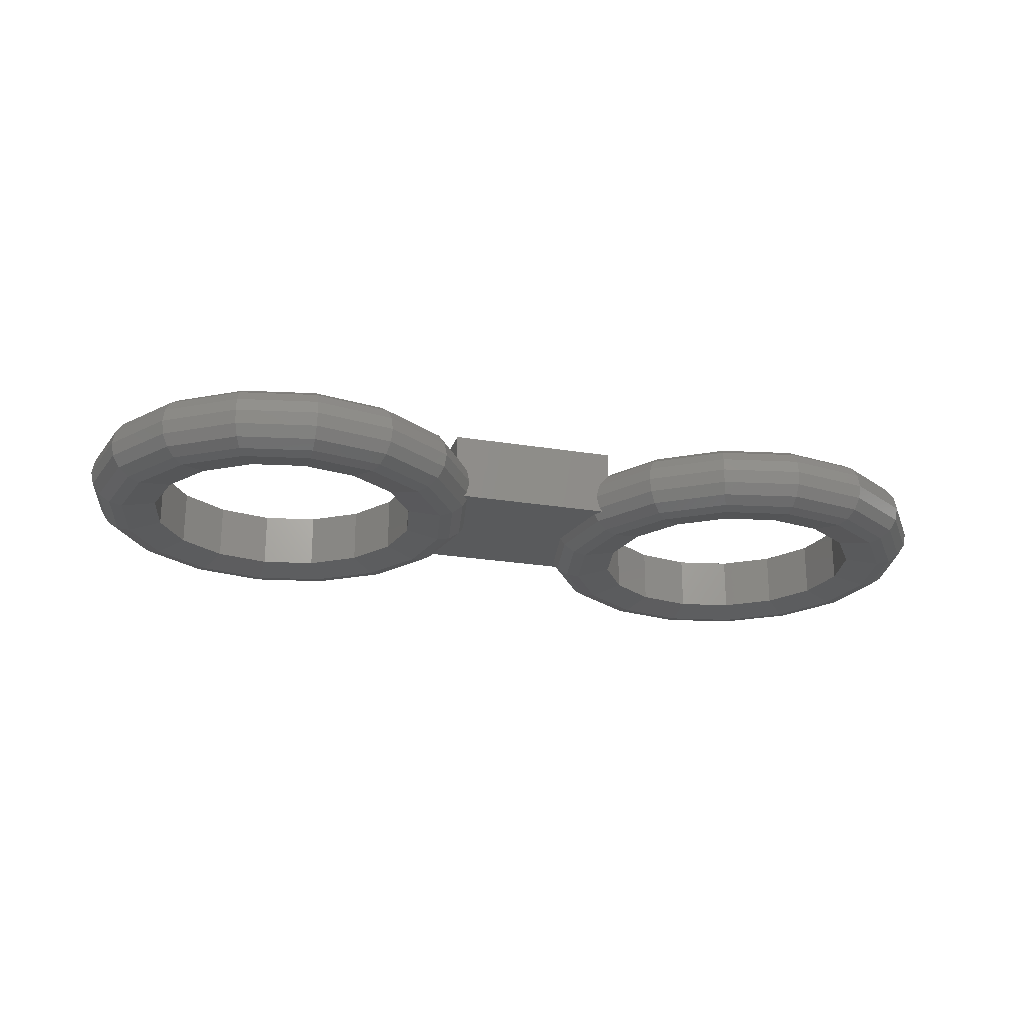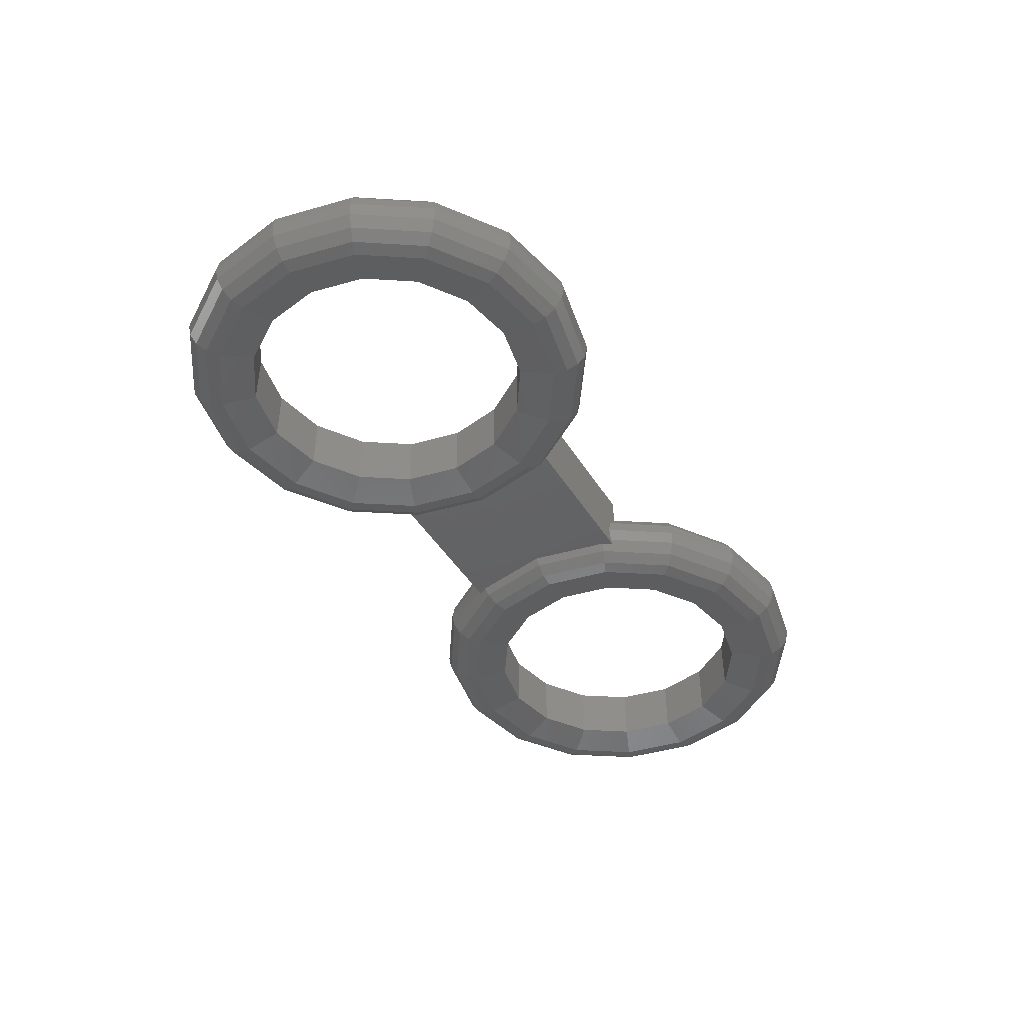
<metadata>
{"format":"stl","ext":"stl","renderer":"f3d","projection":"perspective","resolution":1024,"background":"white","views":[{"elev":-23.2,"azim":164.1,"up":"+Y"},{"elev":-44.3,"azim":119.7,"up":"+Y"}]}
</metadata>
<code>
# stl→obj: 376 verts, 732 faces
v -0.4 0 -0.4
v -0.4 0.32 -0.4
v 0.4 0.32 -0.4
v 0.4 0 -0.4
v 0.4 0 0.4
v 0.4 0.32 0.4
v -0.4 0.32 0.4
v -0.4 0 0.4
v 0.4 0.1987 0.4
v 0.4 0.1987 -0.4
v -0.4 0.1987 -0.4
v -0.4 0.1987 0.4
v -0.24 0.16 0.24
v 0.24 0.16 0.24
v 0.24 0.16 -0.24
v -0.24 0.16 -0.24
v -0.24 0.32 0.24
v 0.24 0.32 0.24
v -0.24 0.32 -0.24
v 0.24 0.32 -0.24
v 1.567 0.08 -0.8869
v 1.2 0.08 -0.96
v 1.2 0.1412 -0.9478
v 1.563 0.1412 -0.8757
v 1.2 0.1931 -0.9131
v 1.549 0.1931 -0.8436
v 1.2 0.2278 -0.8612
v 1.53 0.2278 -0.7957
v 1.2 0.24 -0.8
v 1.506 0.24 -0.7391
v 1.879 0.08 -0.6788
v 1.87 0.1412 -0.6702
v 1.846 0.1931 -0.6457
v 1.809 0.2278 -0.609
v 1.766 0.24 -0.5657
v 2.087 0.08 -0.3674
v 2.076 0.1412 -0.3627
v 2.044 0.1931 -0.3494
v 1.996 0.2278 -0.3296
v 1.939 0.24 -0.3061
v 2.16 0.08 0
v 2.148 0.1412 0
v 2.113 0.1931 0
v 2.061 0.2278 0
v 2 0.24 0
v 2.087 0.08 0.3674
v 2.076 0.1412 0.3627
v 2.044 0.1931 0.3494
v 1.996 0.2278 0.3296
v 1.939 0.24 0.3061
v 1.879 0.08 0.6788
v 1.87 0.1412 0.6702
v 1.846 0.1931 0.6457
v 1.809 0.2278 0.609
v 1.766 0.24 0.5657
v 1.567 0.08 0.8869
v 1.563 0.1412 0.8757
v 1.549 0.1931 0.8436
v 1.53 0.2278 0.7957
v 1.506 0.24 0.7391
v 1.2 0.08 0.96
v 1.2 0.1412 0.9478
v 1.2 0.1931 0.9131
v 1.2 0.2278 0.8612
v 1.2 0.24 0.8
v 1.2 -0.08 0.8
v 1.506 -0.08 0.7391
v 1.53 -0.06782 0.7957
v 1.2 -0.06782 0.8612
v 1.549 -0.03314 0.8436
v 1.2 -0.03314 0.9131
v 1.563 0.01877 0.8757
v 1.2 0.01877 0.9478
v 1.766 -0.08 0.5657
v 1.809 -0.06782 0.609
v 1.846 -0.03314 0.6457
v 1.87 0.01877 0.6702
v 1.939 -0.08 0.3061
v 1.996 -0.06782 0.3296
v 2.044 -0.03314 0.3494
v 2.076 0.01877 0.3627
v 2 -0.08 0
v 2.061 -0.06782 0
v 2.113 -0.03314 0
v 2.148 0.01877 0
v 1.939 -0.08 -0.3061
v 1.996 -0.06782 -0.3296
v 2.044 -0.03314 -0.3494
v 2.076 0.01877 -0.3627
v 1.766 -0.08 -0.5657
v 1.809 -0.06782 -0.609
v 1.846 -0.03314 -0.6457
v 1.87 0.01877 -0.6702
v 1.506 -0.08 -0.7391
v 1.53 -0.06782 -0.7957
v 1.549 -0.03314 -0.8436
v 1.563 0.01877 -0.8757
v 1.2 -0.08 -0.8
v 1.2 -0.06782 -0.8612
v 1.2 -0.03314 -0.9131
v 1.2 0.01877 -0.9478
v 0.8939 0.24 0.7391
v 0.8704 0.2278 0.7957
v 0.8506 0.1931 0.8436
v 0.8373 0.1412 0.8757
v 0.8326 0.08 0.8869
v 0.6343 0.24 0.5657
v 0.591 0.2278 0.609
v 0.5543 0.1931 0.6457
v 0.5298 0.1412 0.6702
v 0.5212 0.08 0.6788
v 0.4609 0.24 0.3061
v 0.4043 0.2278 0.3296
v 0.3564 0.1931 0.3494
v 0.3243 0.1412 0.3627
v 0.3131 0.08 0.3674
v 0.4 0.24 0
v 0.3388 0.2278 0
v 0.2869 0.1931 0
v 0.2522 0.1412 0
v 0.24 0.08 0
v 0.4609 0.24 -0.3061
v 0.4043 0.2278 -0.3296
v 0.3564 0.1931 -0.3494
v 0.3243 0.1412 -0.3627
v 0.3131 0.08 -0.3674
v 0.6343 0.24 -0.5657
v 0.591 0.2278 -0.609
v 0.5543 0.1931 -0.6457
v 0.5298 0.1412 -0.6702
v 0.5212 0.08 -0.6788
v 0.8939 0.24 -0.7391
v 0.8704 0.2278 -0.7957
v 0.8506 0.1931 -0.8436
v 0.8373 0.1412 -0.8757
v 0.8326 0.08 -0.8869
v 0.8373 0.01877 -0.8757
v 0.8506 -0.03314 -0.8436
v 0.8704 -0.06782 -0.7957
v 0.8939 -0.08 -0.7391
v 0.5298 0.01877 -0.6702
v 0.5543 -0.03314 -0.6457
v 0.591 -0.06782 -0.609
v 0.6343 -0.08 -0.5657
v 0.3243 0.01877 -0.3627
v 0.3564 -0.03314 -0.3494
v 0.4043 -0.06782 -0.3296
v 0.4609 -0.08 -0.3061
v 0.2522 0.01877 0
v 0.2869 -0.03314 0
v 0.3388 -0.06782 0
v 0.4 -0.08 0
v 0.3243 0.01877 0.3627
v 0.3564 -0.03314 0.3494
v 0.4043 -0.06782 0.3296
v 0.4609 -0.08 0.3061
v 0.5298 0.01877 0.6702
v 0.5543 -0.03314 0.6457
v 0.591 -0.06782 0.609
v 0.6343 -0.08 0.5657
v 0.8373 0.01877 0.8757
v 0.8506 -0.03314 0.8436
v 0.8704 -0.06782 0.7957
v 0.8939 -0.08 0.7391
v 1.2 -0.048 -0.64
v 0.9551 -0.048 -0.5913
v 0.7475 -0.048 -0.4525
v 0.6087 -0.048 -0.2449
v 0.56 -0.048 -0
v 0.4 -0.08 -0
v 0.6087 -0.048 0.2449
v 0.7475 -0.048 0.4525
v 0.9551 -0.048 0.5913
v 1.2 -0.048 0.64
v 1.445 -0.048 0.5913
v 1.653 -0.048 0.4525
v 1.791 -0.048 0.2449
v 1.84 -0.048 0
v 1.791 -0.048 -0.2449
v 1.653 -0.048 -0.4525
v 1.445 -0.048 -0.5913
v 1.2 0.208 -0.64
v 1.445 0.208 -0.5913
v 1.653 0.208 -0.4525
v 1.791 0.208 -0.2449
v 1.84 0.208 0
v 1.791 0.208 0.2449
v 1.653 0.208 0.4525
v 1.445 0.208 0.5913
v 1.2 0.208 0.64
v 0.9551 0.208 0.5913
v 0.7475 0.208 0.4525
v 0.6087 0.208 0.2449
v 0.56 0.208 -0
v 0.4 0.24 -0
v 0.6087 0.208 -0.2449
v 0.7475 0.208 -0.4525
v 0.9551 0.208 -0.5913
v -0.8326 0.08 -0.8869
v -1.2 0.08 -0.96
v -1.2 0.1412 -0.9478
v -0.8373 0.1412 -0.8757
v -1.2 0.1931 -0.9131
v -0.8506 0.1931 -0.8436
v -1.2 0.2278 -0.8612
v -0.8704 0.2278 -0.7957
v -1.2 0.24 -0.8
v -0.8939 0.24 -0.7391
v -0.5212 0.08 -0.6788
v -0.5298 0.1412 -0.6702
v -0.5543 0.1931 -0.6457
v -0.591 0.2278 -0.609
v -0.6343 0.24 -0.5657
v -0.3131 0.08 -0.3674
v -0.3243 0.1412 -0.3627
v -0.3564 0.1931 -0.3494
v -0.4043 0.2278 -0.3296
v -0.4609 0.24 -0.3061
v -0.24 0.08 0
v -0.2522 0.1412 0
v -0.2869 0.1931 0
v -0.3388 0.2278 0
v -0.4 0.24 0
v -0.3131 0.08 0.3674
v -0.3243 0.1412 0.3627
v -0.3564 0.1931 0.3494
v -0.4043 0.2278 0.3296
v -0.4609 0.24 0.3061
v -0.5212 0.08 0.6788
v -0.5298 0.1412 0.6702
v -0.5543 0.1931 0.6457
v -0.591 0.2278 0.609
v -0.6343 0.24 0.5657
v -0.8326 0.08 0.8869
v -0.8373 0.1412 0.8757
v -0.8506 0.1931 0.8436
v -0.8704 0.2278 0.7957
v -0.8939 0.24 0.7391
v -1.2 0.08 0.96
v -1.2 0.1412 0.9478
v -1.2 0.1931 0.9131
v -1.2 0.2278 0.8612
v -1.2 0.24 0.8
v -1.2 -0.08 0.8
v -0.8939 -0.08 0.7391
v -0.8704 -0.06782 0.7957
v -1.2 -0.06782 0.8612
v -0.8506 -0.03314 0.8436
v -1.2 -0.03314 0.9131
v -0.8373 0.01877 0.8757
v -1.2 0.01877 0.9478
v -0.6343 -0.08 0.5657
v -0.591 -0.06782 0.609
v -0.5543 -0.03314 0.6457
v -0.5298 0.01877 0.6702
v -0.4609 -0.08 0.3061
v -0.4043 -0.06782 0.3296
v -0.3564 -0.03314 0.3494
v -0.3243 0.01877 0.3627
v -0.4 -0.08 0
v -0.3388 -0.06782 0
v -0.2869 -0.03314 0
v -0.2522 0.01877 0
v -0.4609 -0.08 -0.3061
v -0.4043 -0.06782 -0.3296
v -0.3564 -0.03314 -0.3494
v -0.3243 0.01877 -0.3627
v -0.6343 -0.08 -0.5657
v -0.591 -0.06782 -0.609
v -0.5543 -0.03314 -0.6457
v -0.5298 0.01877 -0.6702
v -0.8939 -0.08 -0.7391
v -0.8704 -0.06782 -0.7957
v -0.8506 -0.03314 -0.8436
v -0.8373 0.01877 -0.8757
v -1.2 -0.08 -0.8
v -1.2 -0.06782 -0.8612
v -1.2 -0.03314 -0.9131
v -1.2 0.01877 -0.9478
v -1.506 0.24 0.7391
v -1.53 0.2278 0.7957
v -1.549 0.1931 0.8436
v -1.563 0.1412 0.8757
v -1.567 0.08 0.8869
v -1.766 0.24 0.5657
v -1.809 0.2278 0.609
v -1.846 0.1931 0.6457
v -1.87 0.1412 0.6702
v -1.879 0.08 0.6788
v -1.939 0.24 0.3061
v -1.996 0.2278 0.3296
v -2.044 0.1931 0.3494
v -2.076 0.1412 0.3627
v -2.087 0.08 0.3674
v -2 0.24 0
v -2.061 0.2278 0
v -2.113 0.1931 0
v -2.148 0.1412 0
v -2.16 0.08 0
v -1.939 0.24 -0.3061
v -1.996 0.2278 -0.3296
v -2.044 0.1931 -0.3494
v -2.076 0.1412 -0.3627
v -2.087 0.08 -0.3674
v -1.766 0.24 -0.5657
v -1.809 0.2278 -0.609
v -1.846 0.1931 -0.6457
v -1.87 0.1412 -0.6702
v -1.879 0.08 -0.6788
v -1.506 0.24 -0.7391
v -1.53 0.2278 -0.7957
v -1.549 0.1931 -0.8436
v -1.563 0.1412 -0.8757
v -1.567 0.08 -0.8869
v -1.563 0.01877 -0.8757
v -1.549 -0.03314 -0.8436
v -1.53 -0.06782 -0.7957
v -1.506 -0.08 -0.7391
v -1.87 0.01877 -0.6702
v -1.846 -0.03314 -0.6457
v -1.809 -0.06782 -0.609
v -1.766 -0.08 -0.5657
v -2.076 0.01877 -0.3627
v -2.044 -0.03314 -0.3494
v -1.996 -0.06782 -0.3296
v -1.939 -0.08 -0.3061
v -2.148 0.01877 0
v -2.113 -0.03314 0
v -2.061 -0.06782 0
v -2 -0.08 0
v -2.076 0.01877 0.3627
v -2.044 -0.03314 0.3494
v -1.996 -0.06782 0.3296
v -1.939 -0.08 0.3061
v -1.87 0.01877 0.6702
v -1.846 -0.03314 0.6457
v -1.809 -0.06782 0.609
v -1.766 -0.08 0.5657
v -1.563 0.01877 0.8757
v -1.549 -0.03314 0.8436
v -1.53 -0.06782 0.7957
v -1.506 -0.08 0.7391
v -1.2 -0.048 -0.64
v -1.445 -0.048 -0.5913
v -1.653 -0.048 -0.4525
v -1.791 -0.048 -0.2449
v -1.84 -0.048 -0
v -2 -0.08 -0
v -1.791 -0.048 0.2449
v -1.653 -0.048 0.4525
v -1.445 -0.048 0.5913
v -1.2 -0.048 0.64
v -0.9551 -0.048 0.5913
v -0.7475 -0.048 0.4525
v -0.6087 -0.048 0.2449
v -0.56 -0.048 0
v -0.6087 -0.048 -0.2449
v -0.7475 -0.048 -0.4525
v -0.9551 -0.048 -0.5913
v -1.2 0.208 -0.64
v -0.9551 0.208 -0.5913
v -0.7475 0.208 -0.4525
v -0.6087 0.208 -0.2449
v -0.56 0.208 0
v -0.6087 0.208 0.2449
v -0.7475 0.208 0.4525
v -0.9551 0.208 0.5913
v -1.2 0.208 0.64
v -1.445 0.208 0.5913
v -1.653 0.208 0.4525
v -1.791 0.208 0.2449
v -1.84 0.208 -0
v -2 0.24 -0
v -1.791 0.208 -0.2449
v -1.653 0.208 -0.4525
v -1.445 0.208 -0.5913
f 1 2 3
f 1 3 4
f 5 6 7
f 5 7 8
f 5 8 1
f 5 1 4
f 6 9 10
f 6 10 3
f 2 11 12
f 2 12 7
f 13 14 15
f 13 15 16
f 13 17 18
f 13 18 14
f 16 19 17
f 16 17 13
f 15 20 19
f 15 19 16
f 14 18 20
f 14 20 15
f 20 18 6
f 20 6 3
f 18 17 7
f 18 7 6
f 17 19 2
f 17 2 7
f 19 20 3
f 19 3 2
f 21 22 23
f 21 23 24
f 24 23 25
f 24 25 26
f 26 25 27
f 26 27 28
f 28 27 29
f 28 29 30
f 31 21 24
f 31 24 32
f 32 24 26
f 32 26 33
f 33 26 28
f 33 28 34
f 34 28 30
f 34 30 35
f 36 31 32
f 36 32 37
f 37 32 33
f 37 33 38
f 38 33 34
f 38 34 39
f 39 34 35
f 39 35 40
f 41 36 37
f 41 37 42
f 42 37 38
f 42 38 43
f 43 38 39
f 43 39 44
f 44 39 40
f 44 40 45
f 46 41 42
f 46 42 47
f 47 42 43
f 47 43 48
f 48 43 44
f 48 44 49
f 49 44 45
f 49 45 50
f 51 46 47
f 51 47 52
f 52 47 48
f 52 48 53
f 53 48 49
f 53 49 54
f 54 49 50
f 54 50 55
f 56 51 52
f 56 52 57
f 57 52 53
f 57 53 58
f 58 53 54
f 58 54 59
f 59 54 55
f 59 55 60
f 61 56 57
f 61 57 62
f 62 57 58
f 62 58 63
f 63 58 59
f 63 59 64
f 64 59 60
f 64 60 65
f 66 67 68
f 66 68 69
f 69 68 70
f 69 70 71
f 71 70 72
f 71 72 73
f 73 72 56
f 73 56 61
f 67 74 75
f 67 75 68
f 68 75 76
f 68 76 70
f 70 76 77
f 70 77 72
f 72 77 51
f 72 51 56
f 74 78 79
f 74 79 75
f 75 79 80
f 75 80 76
f 76 80 81
f 76 81 77
f 77 81 46
f 77 46 51
f 78 82 83
f 78 83 79
f 79 83 84
f 79 84 80
f 80 84 85
f 80 85 81
f 81 85 41
f 81 41 46
f 82 86 87
f 82 87 83
f 83 87 88
f 83 88 84
f 84 88 89
f 84 89 85
f 85 89 36
f 85 36 41
f 86 90 91
f 86 91 87
f 87 91 92
f 87 92 88
f 88 92 93
f 88 93 89
f 89 93 31
f 89 31 36
f 90 94 95
f 90 95 91
f 91 95 96
f 91 96 92
f 92 96 97
f 92 97 93
f 93 97 21
f 93 21 31
f 94 98 99
f 94 99 95
f 95 99 100
f 95 100 96
f 96 100 101
f 96 101 97
f 97 101 22
f 97 22 21
f 65 102 103
f 65 103 64
f 64 103 104
f 64 104 63
f 63 104 105
f 63 105 62
f 62 105 106
f 62 106 61
f 102 107 108
f 102 108 103
f 103 108 109
f 103 109 104
f 104 109 110
f 104 110 105
f 105 110 111
f 105 111 106
f 107 112 113
f 107 113 108
f 108 113 114
f 108 114 109
f 109 114 115
f 109 115 110
f 110 115 116
f 110 116 111
f 112 117 118
f 112 118 113
f 113 118 119
f 113 119 114
f 114 119 120
f 114 120 115
f 115 120 121
f 115 121 116
f 117 122 123
f 117 123 118
f 118 123 124
f 118 124 119
f 119 124 125
f 119 125 120
f 120 125 126
f 120 126 121
f 122 127 128
f 122 128 123
f 123 128 129
f 123 129 124
f 124 129 130
f 124 130 125
f 125 130 131
f 125 131 126
f 127 132 133
f 127 133 128
f 128 133 134
f 128 134 129
f 129 134 135
f 129 135 130
f 130 135 136
f 130 136 131
f 132 29 27
f 132 27 133
f 133 27 25
f 133 25 134
f 134 25 23
f 134 23 135
f 135 23 22
f 135 22 136
f 136 22 101
f 136 101 137
f 137 101 100
f 137 100 138
f 138 100 99
f 138 99 139
f 139 99 98
f 139 98 140
f 131 136 137
f 131 137 141
f 141 137 138
f 141 138 142
f 142 138 139
f 142 139 143
f 143 139 140
f 143 140 144
f 126 131 141
f 126 141 145
f 145 141 142
f 145 142 146
f 146 142 143
f 146 143 147
f 147 143 144
f 147 144 148
f 121 126 145
f 121 145 149
f 149 145 146
f 149 146 150
f 150 146 147
f 150 147 151
f 151 147 148
f 151 148 152
f 116 121 149
f 116 149 153
f 153 149 150
f 153 150 154
f 154 150 151
f 154 151 155
f 155 151 152
f 155 152 156
f 111 116 153
f 111 153 157
f 157 153 154
f 157 154 158
f 158 154 155
f 158 155 159
f 159 155 156
f 159 156 160
f 106 111 157
f 106 157 161
f 161 157 158
f 161 158 162
f 162 158 159
f 162 159 163
f 163 159 160
f 163 160 164
f 61 106 161
f 61 161 73
f 73 161 162
f 73 162 71
f 71 162 163
f 71 163 69
f 69 163 164
f 69 164 66
f 98 165 166
f 98 166 140
f 140 166 167
f 140 167 144
f 144 167 168
f 144 168 148
f 148 168 169
f 148 169 170
f 170 169 171
f 170 171 156
f 156 171 172
f 156 172 160
f 160 172 173
f 160 173 164
f 164 173 174
f 164 174 66
f 66 174 175
f 66 175 67
f 67 175 176
f 67 176 74
f 74 176 177
f 74 177 78
f 78 177 178
f 78 178 82
f 82 178 179
f 82 179 86
f 86 179 180
f 86 180 90
f 90 180 181
f 90 181 94
f 94 181 165
f 94 165 98
f 29 182 183
f 29 183 30
f 30 183 184
f 30 184 35
f 35 184 185
f 35 185 40
f 40 185 186
f 40 186 45
f 45 186 187
f 45 187 50
f 50 187 188
f 50 188 55
f 55 188 189
f 55 189 60
f 60 189 190
f 60 190 65
f 65 190 191
f 65 191 102
f 102 191 192
f 102 192 107
f 107 192 193
f 107 193 112
f 112 193 194
f 112 194 195
f 195 194 196
f 195 196 122
f 122 196 197
f 122 197 127
f 127 197 198
f 127 198 132
f 132 198 182
f 132 182 29
f 165 182 198
f 165 198 166
f 166 198 197
f 166 197 167
f 167 197 196
f 167 196 168
f 168 196 194
f 168 194 169
f 169 194 193
f 169 193 171
f 171 193 192
f 171 192 172
f 172 192 191
f 172 191 173
f 173 191 190
f 173 190 174
f 174 190 189
f 174 189 175
f 175 189 188
f 175 188 176
f 176 188 187
f 176 187 177
f 177 187 186
f 177 186 178
f 178 186 185
f 178 185 179
f 179 185 184
f 179 184 180
f 180 184 183
f 180 183 181
f 181 183 182
f 181 182 165
f 199 200 201
f 199 201 202
f 202 201 203
f 202 203 204
f 204 203 205
f 204 205 206
f 206 205 207
f 206 207 208
f 209 199 202
f 209 202 210
f 210 202 204
f 210 204 211
f 211 204 206
f 211 206 212
f 212 206 208
f 212 208 213
f 214 209 210
f 214 210 215
f 215 210 211
f 215 211 216
f 216 211 212
f 216 212 217
f 217 212 213
f 217 213 218
f 219 214 215
f 219 215 220
f 220 215 216
f 220 216 221
f 221 216 217
f 221 217 222
f 222 217 218
f 222 218 223
f 224 219 220
f 224 220 225
f 225 220 221
f 225 221 226
f 226 221 222
f 226 222 227
f 227 222 223
f 227 223 228
f 229 224 225
f 229 225 230
f 230 225 226
f 230 226 231
f 231 226 227
f 231 227 232
f 232 227 228
f 232 228 233
f 234 229 230
f 234 230 235
f 235 230 231
f 235 231 236
f 236 231 232
f 236 232 237
f 237 232 233
f 237 233 238
f 239 234 235
f 239 235 240
f 240 235 236
f 240 236 241
f 241 236 237
f 241 237 242
f 242 237 238
f 242 238 243
f 244 245 246
f 244 246 247
f 247 246 248
f 247 248 249
f 249 248 250
f 249 250 251
f 251 250 234
f 251 234 239
f 245 252 253
f 245 253 246
f 246 253 254
f 246 254 248
f 248 254 255
f 248 255 250
f 250 255 229
f 250 229 234
f 252 256 257
f 252 257 253
f 253 257 258
f 253 258 254
f 254 258 259
f 254 259 255
f 255 259 224
f 255 224 229
f 256 260 261
f 256 261 257
f 257 261 262
f 257 262 258
f 258 262 263
f 258 263 259
f 259 263 219
f 259 219 224
f 260 264 265
f 260 265 261
f 261 265 266
f 261 266 262
f 262 266 267
f 262 267 263
f 263 267 214
f 263 214 219
f 264 268 269
f 264 269 265
f 265 269 270
f 265 270 266
f 266 270 271
f 266 271 267
f 267 271 209
f 267 209 214
f 268 272 273
f 268 273 269
f 269 273 274
f 269 274 270
f 270 274 275
f 270 275 271
f 271 275 199
f 271 199 209
f 272 276 277
f 272 277 273
f 273 277 278
f 273 278 274
f 274 278 279
f 274 279 275
f 275 279 200
f 275 200 199
f 243 280 281
f 243 281 242
f 242 281 282
f 242 282 241
f 241 282 283
f 241 283 240
f 240 283 284
f 240 284 239
f 280 285 286
f 280 286 281
f 281 286 287
f 281 287 282
f 282 287 288
f 282 288 283
f 283 288 289
f 283 289 284
f 285 290 291
f 285 291 286
f 286 291 292
f 286 292 287
f 287 292 293
f 287 293 288
f 288 293 294
f 288 294 289
f 290 295 296
f 290 296 291
f 291 296 297
f 291 297 292
f 292 297 298
f 292 298 293
f 293 298 299
f 293 299 294
f 295 300 301
f 295 301 296
f 296 301 302
f 296 302 297
f 297 302 303
f 297 303 298
f 298 303 304
f 298 304 299
f 300 305 306
f 300 306 301
f 301 306 307
f 301 307 302
f 302 307 308
f 302 308 303
f 303 308 309
f 303 309 304
f 305 310 311
f 305 311 306
f 306 311 312
f 306 312 307
f 307 312 313
f 307 313 308
f 308 313 314
f 308 314 309
f 310 207 205
f 310 205 311
f 311 205 203
f 311 203 312
f 312 203 201
f 312 201 313
f 313 201 200
f 313 200 314
f 314 200 279
f 314 279 315
f 315 279 278
f 315 278 316
f 316 278 277
f 316 277 317
f 317 277 276
f 317 276 318
f 309 314 315
f 309 315 319
f 319 315 316
f 319 316 320
f 320 316 317
f 320 317 321
f 321 317 318
f 321 318 322
f 304 309 319
f 304 319 323
f 323 319 320
f 323 320 324
f 324 320 321
f 324 321 325
f 325 321 322
f 325 322 326
f 299 304 323
f 299 323 327
f 327 323 324
f 327 324 328
f 328 324 325
f 328 325 329
f 329 325 326
f 329 326 330
f 294 299 327
f 294 327 331
f 331 327 328
f 331 328 332
f 332 328 329
f 332 329 333
f 333 329 330
f 333 330 334
f 289 294 331
f 289 331 335
f 335 331 332
f 335 332 336
f 336 332 333
f 336 333 337
f 337 333 334
f 337 334 338
f 284 289 335
f 284 335 339
f 339 335 336
f 339 336 340
f 340 336 337
f 340 337 341
f 341 337 338
f 341 338 342
f 239 284 339
f 239 339 251
f 251 339 340
f 251 340 249
f 249 340 341
f 249 341 247
f 247 341 342
f 247 342 244
f 276 343 344
f 276 344 318
f 318 344 345
f 318 345 322
f 322 345 346
f 322 346 326
f 326 346 347
f 326 347 348
f 348 347 349
f 348 349 334
f 334 349 350
f 334 350 338
f 338 350 351
f 338 351 342
f 342 351 352
f 342 352 244
f 244 352 353
f 244 353 245
f 245 353 354
f 245 354 252
f 252 354 355
f 252 355 256
f 256 355 356
f 256 356 260
f 260 356 357
f 260 357 264
f 264 357 358
f 264 358 268
f 268 358 359
f 268 359 272
f 272 359 343
f 272 343 276
f 207 360 361
f 207 361 208
f 208 361 362
f 208 362 213
f 213 362 363
f 213 363 218
f 218 363 364
f 218 364 223
f 223 364 365
f 223 365 228
f 228 365 366
f 228 366 233
f 233 366 367
f 233 367 238
f 238 367 368
f 238 368 243
f 243 368 369
f 243 369 280
f 280 369 370
f 280 370 285
f 285 370 371
f 285 371 290
f 290 371 372
f 290 372 373
f 373 372 374
f 373 374 300
f 300 374 375
f 300 375 305
f 305 375 376
f 305 376 310
f 310 376 360
f 310 360 207
f 343 360 376
f 343 376 344
f 344 376 375
f 344 375 345
f 345 375 374
f 345 374 346
f 346 374 372
f 346 372 347
f 347 372 371
f 347 371 349
f 349 371 370
f 349 370 350
f 350 370 369
f 350 369 351
f 351 369 368
f 351 368 352
f 352 368 367
f 352 367 353
f 353 367 366
f 353 366 354
f 354 366 365
f 354 365 355
f 355 365 364
f 355 364 356
f 356 364 363
f 356 363 357
f 357 363 362
f 357 362 358
f 358 362 361
f 358 361 359
f 359 361 360
f 359 360 343

</code>
